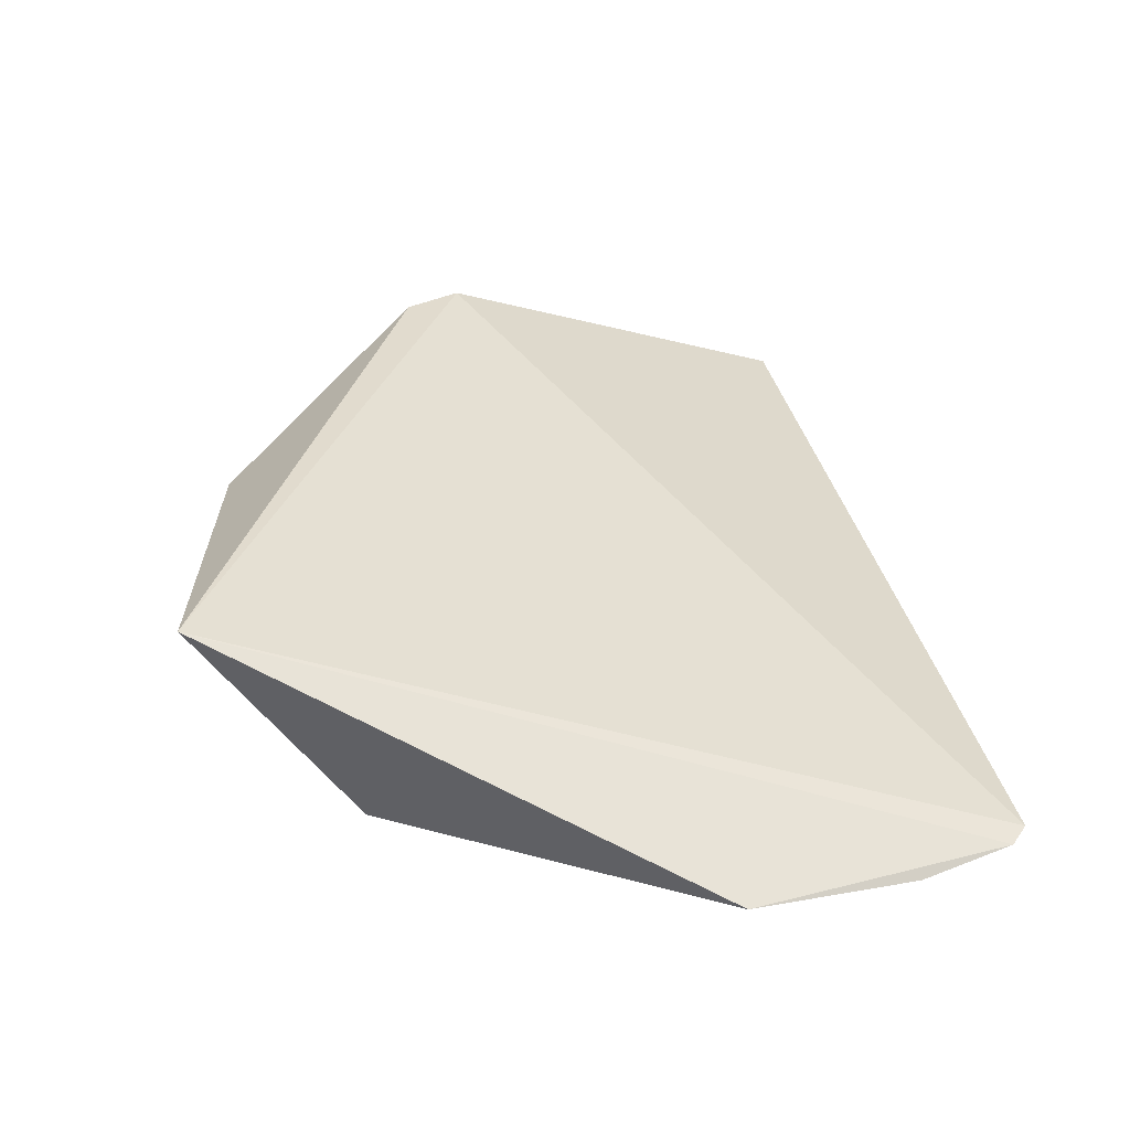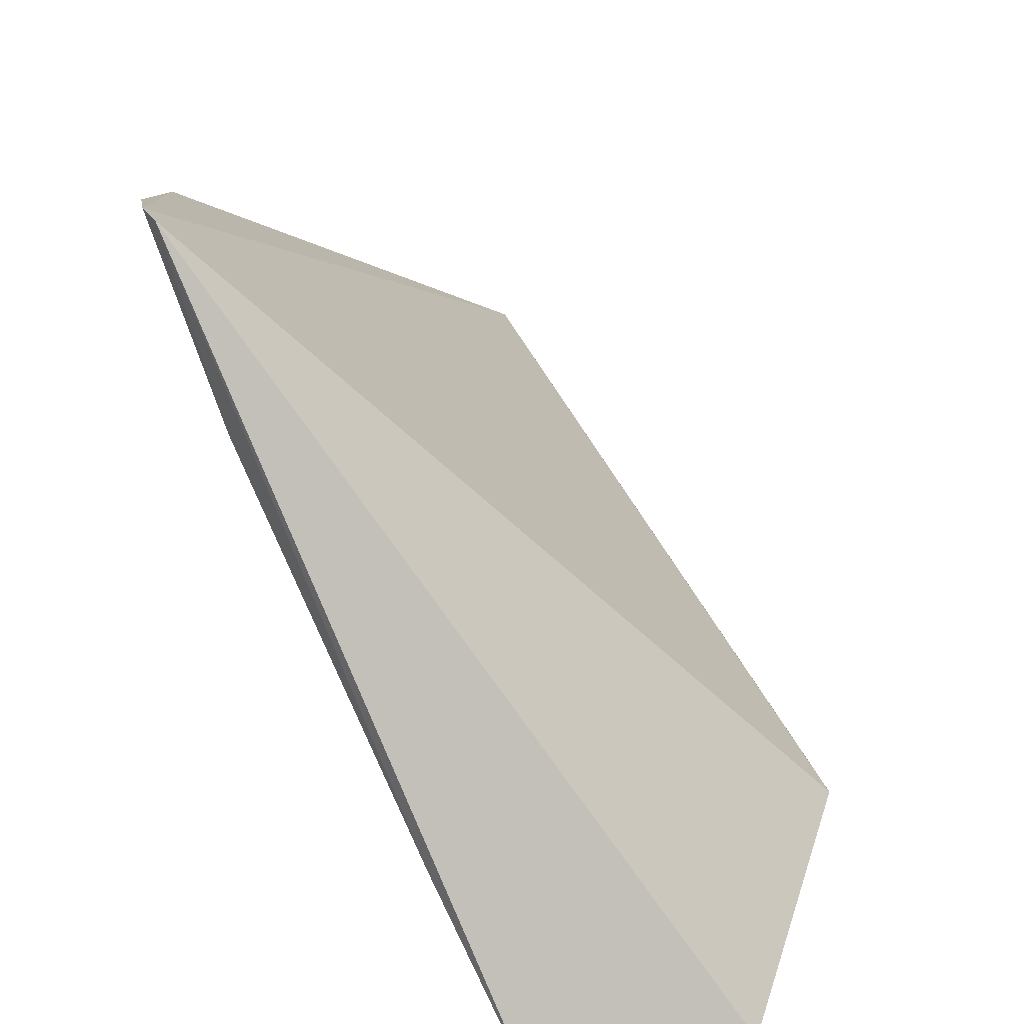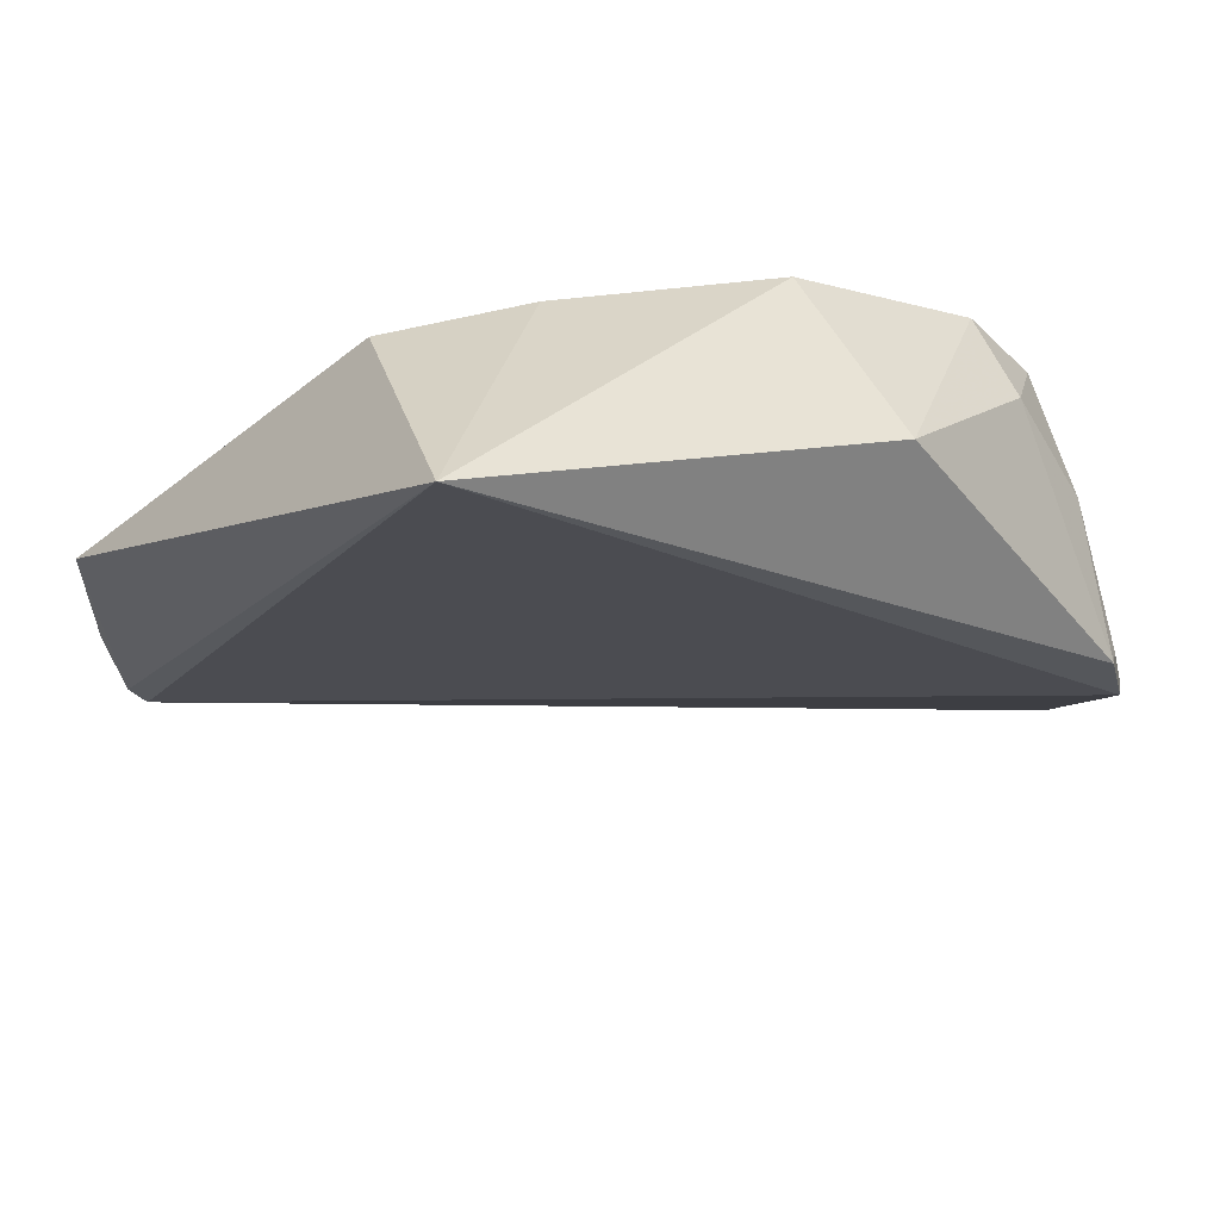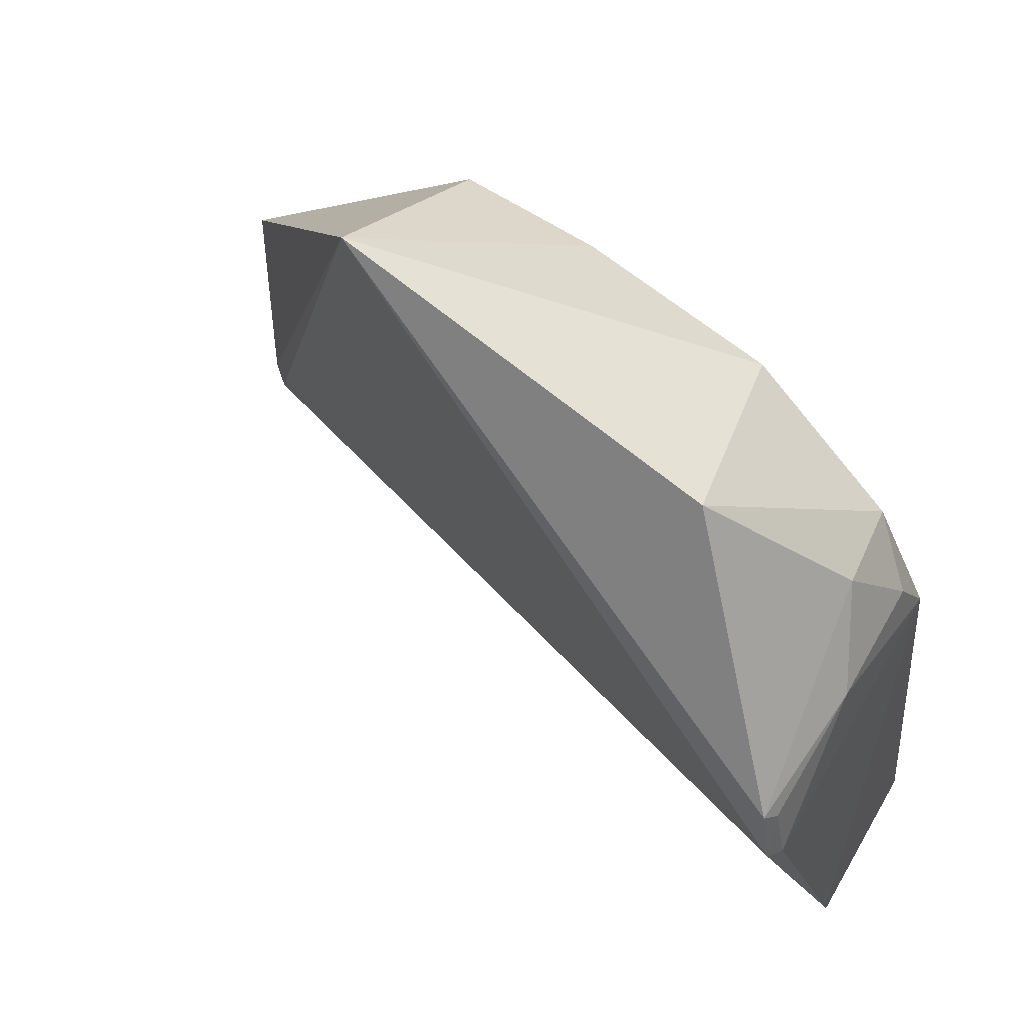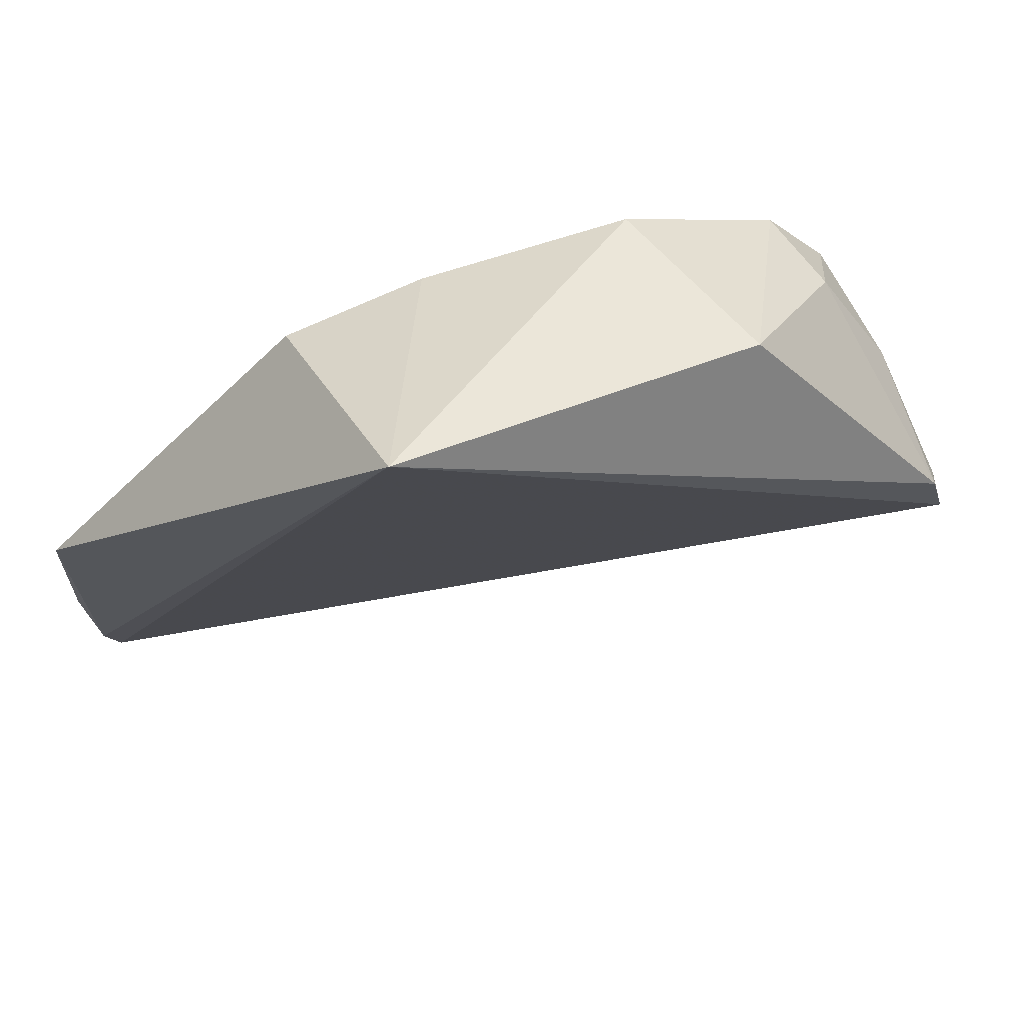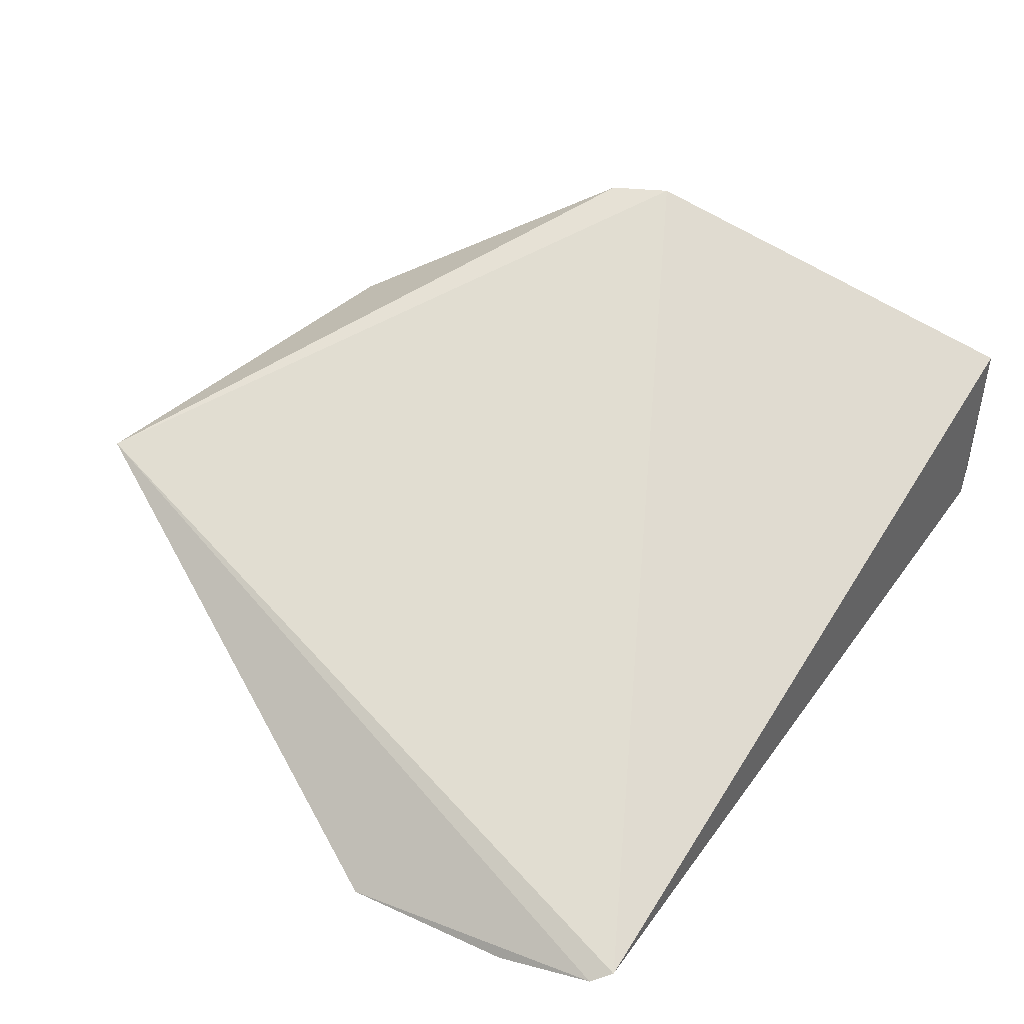
<metadata>
{"format":"obj","ext":"obj","renderer":"f3d","projection":"perspective","resolution":1024,"background":"white","views":[{"elev":22.9,"azim":-110.6,"up":"+Z"},{"elev":-78.7,"azim":-66.0,"up":"+Y"},{"elev":66.7,"azim":-15.0,"up":"+Y"},{"elev":60.7,"azim":32.1,"up":"+Y"},{"elev":70.9,"azim":-26.2,"up":"+Y"},{"elev":47.6,"azim":-64.8,"up":"+Z"}]}
</metadata>
<code>
v 0.04946 0.1295 0.02534
v 0.05303 0.09727 0.0162
v 0.04648 0.1366 0.005762
v -0.00598 0.1252 0.001805
v -0.004963 0.1051 0.003233
v 0.01376 0.1557 0.01716
v 0.05047 0.1283 0.00565
v 0.0504 0.1252 0.02579
v 0.03872 0.1466 0.01678
v 0.01302 0.1442 0.002345
v -0.00593 0.1065 0.002634
v 0.05008 0.1319 0.01612
v 0.05067 0.09693 0.002794
v 0.03608 0.1433 0.00416
v 0.04973 0.1323 0.00789
v 0.05 0.1286 0.02438
v 0.05094 0.1244 0.02456
v 0.04734 0.1375 0.01169
v 0.05257 0.09715 0.004214
v 0.008348 0.1053 0.001698
v 0.02244 0.1437 0.002362
v 0.0452 0.1294 0.003476
v 0.03648 0.09984 0.00221
v -0.00639 0.1133 0.00166
v 0.04472 0.1063 0.001265
v 0.04023 0.1383 0.003898
f 8 5 2
f 8 6 5
f 8 1 6
f 9 6 1
f 10 4 6
f 11 6 4
f 11 5 6
f 13 2 5
f 14 9 3
f 14 6 9
f 15 12 7
f 15 7 3
f 16 12 1
f 16 1 8
f 17 8 2
f 17 2 7
f 17 7 12
f 17 16 8
f 17 12 16
f 18 9 1
f 18 1 12
f 18 3 9
f 18 15 3
f 18 12 15
f 19 13 7
f 19 7 2
f 19 2 13
f 20 5 11
f 21 10 6
f 21 6 14
f 22 3 7
f 22 7 13
f 23 13 5
f 23 5 20
f 24 20 11
f 24 11 4
f 25 4 10
f 25 10 21
f 25 24 4
f 25 20 24
f 25 23 20
f 25 13 23
f 25 22 13
f 25 21 22
f 26 14 3
f 26 3 22
f 26 22 21
f 26 21 14

</code>
